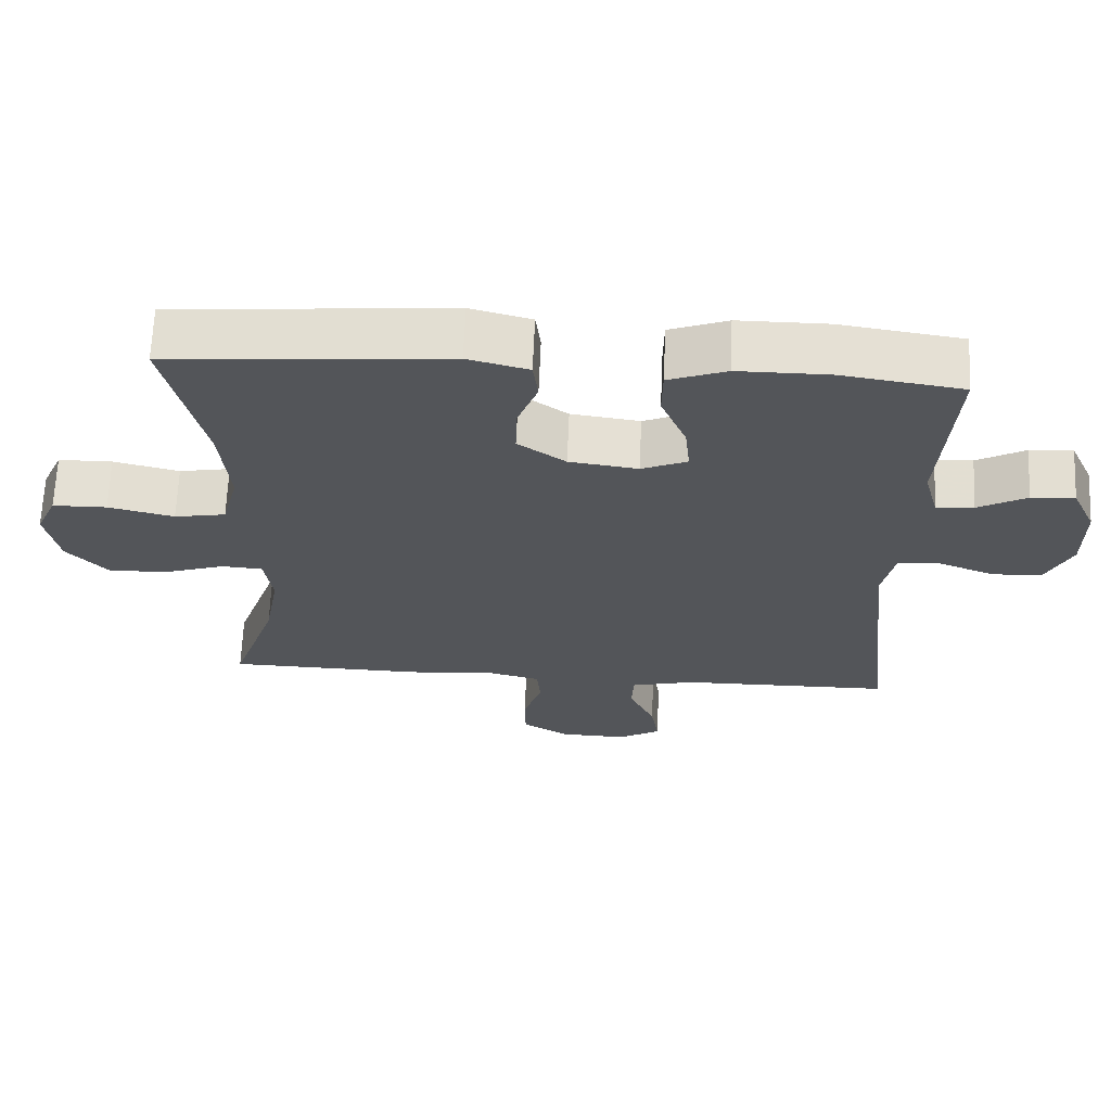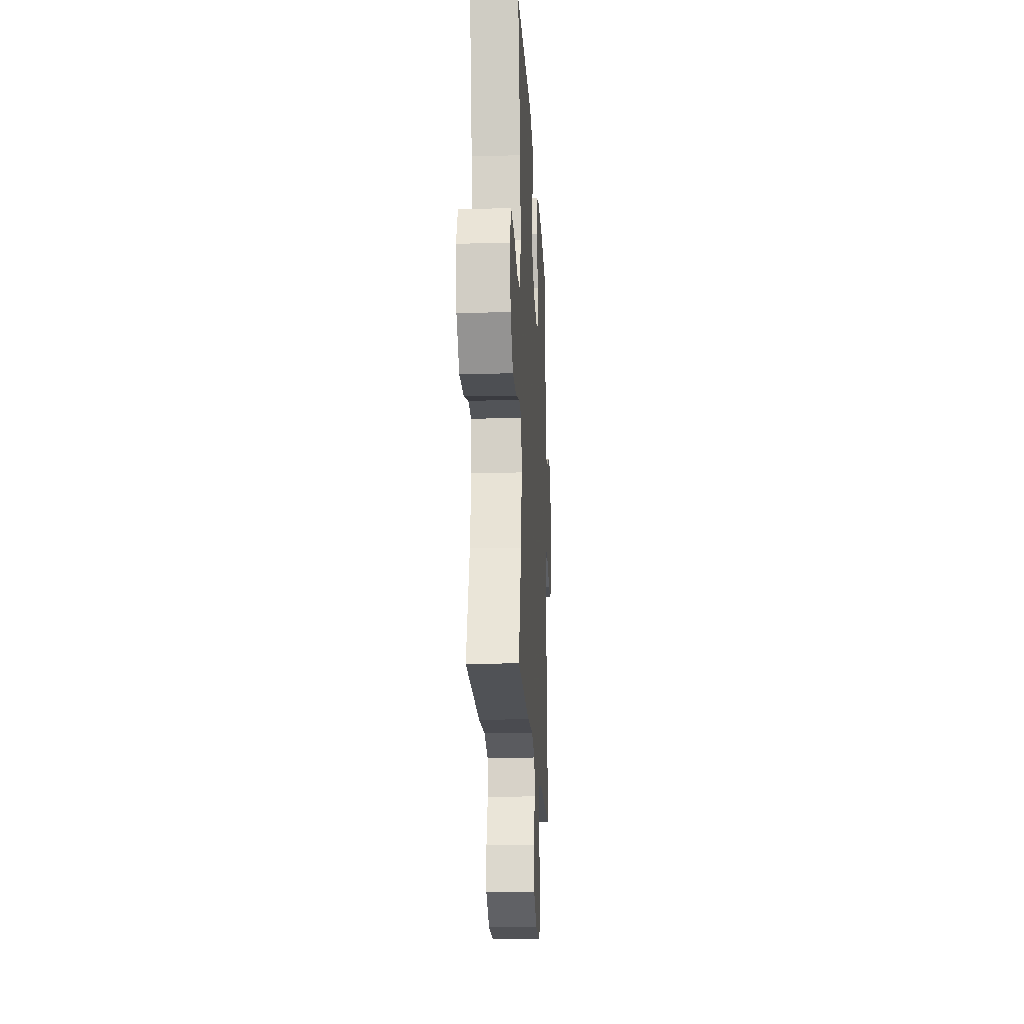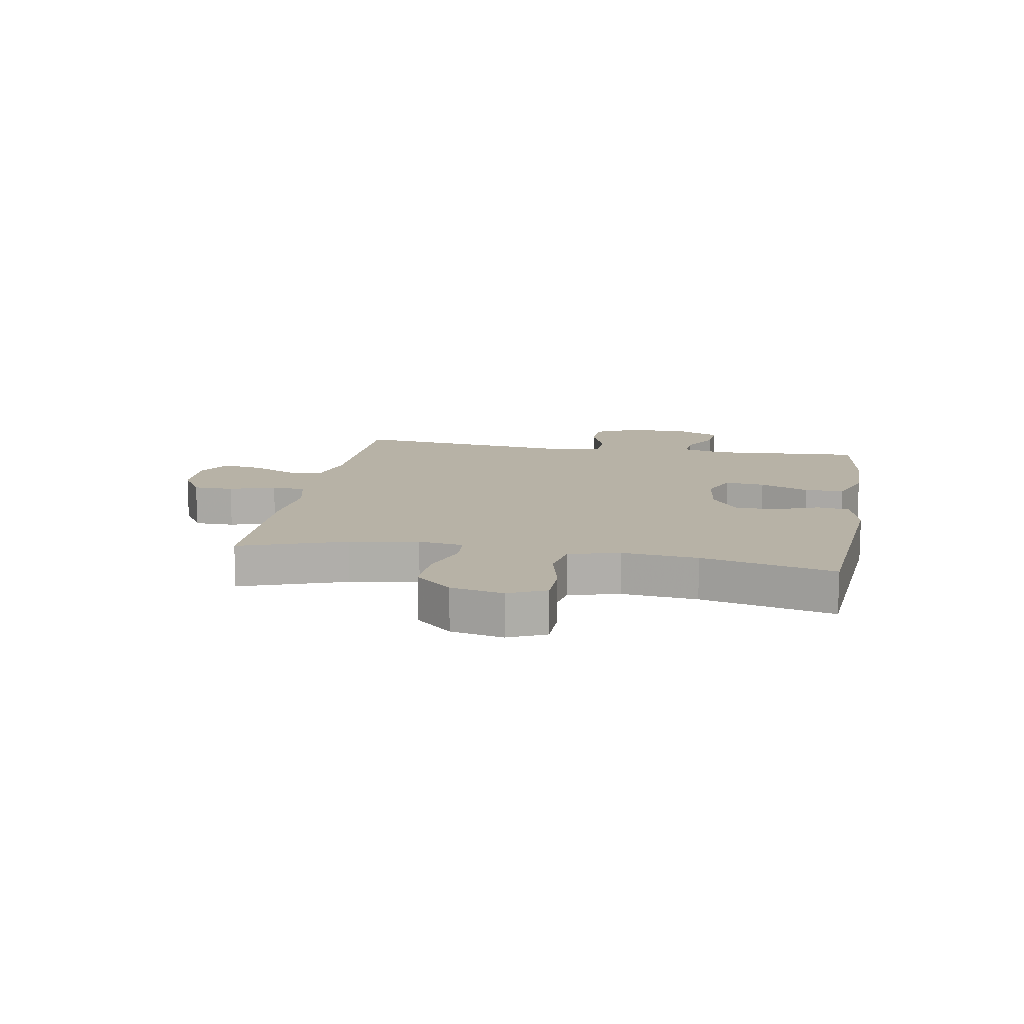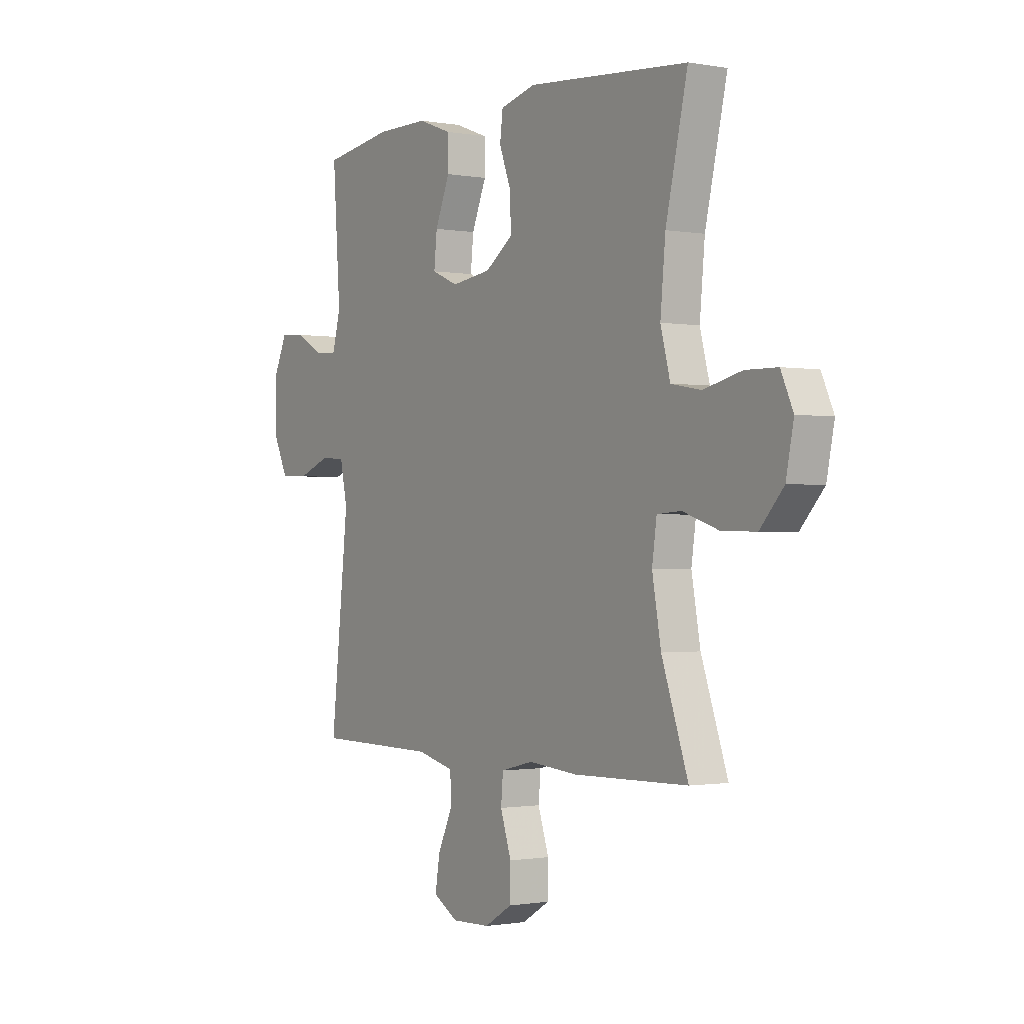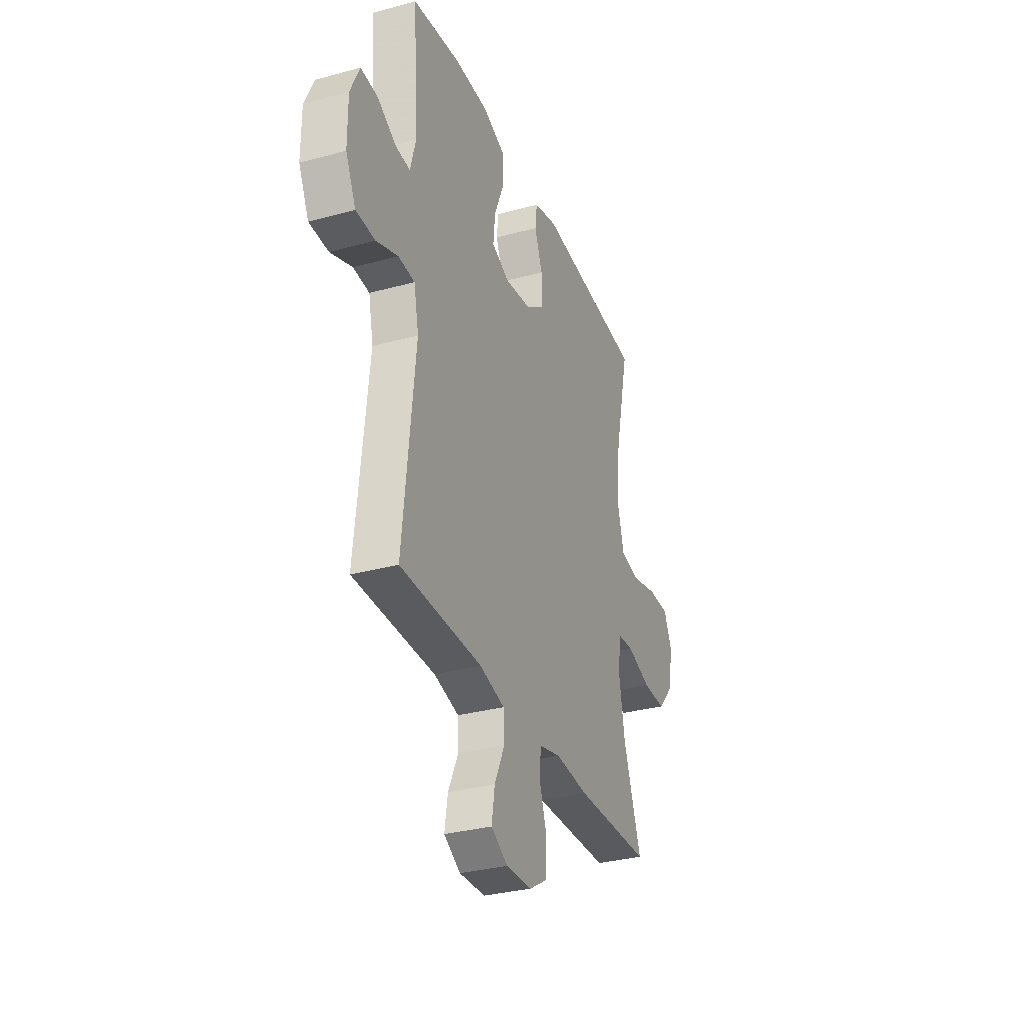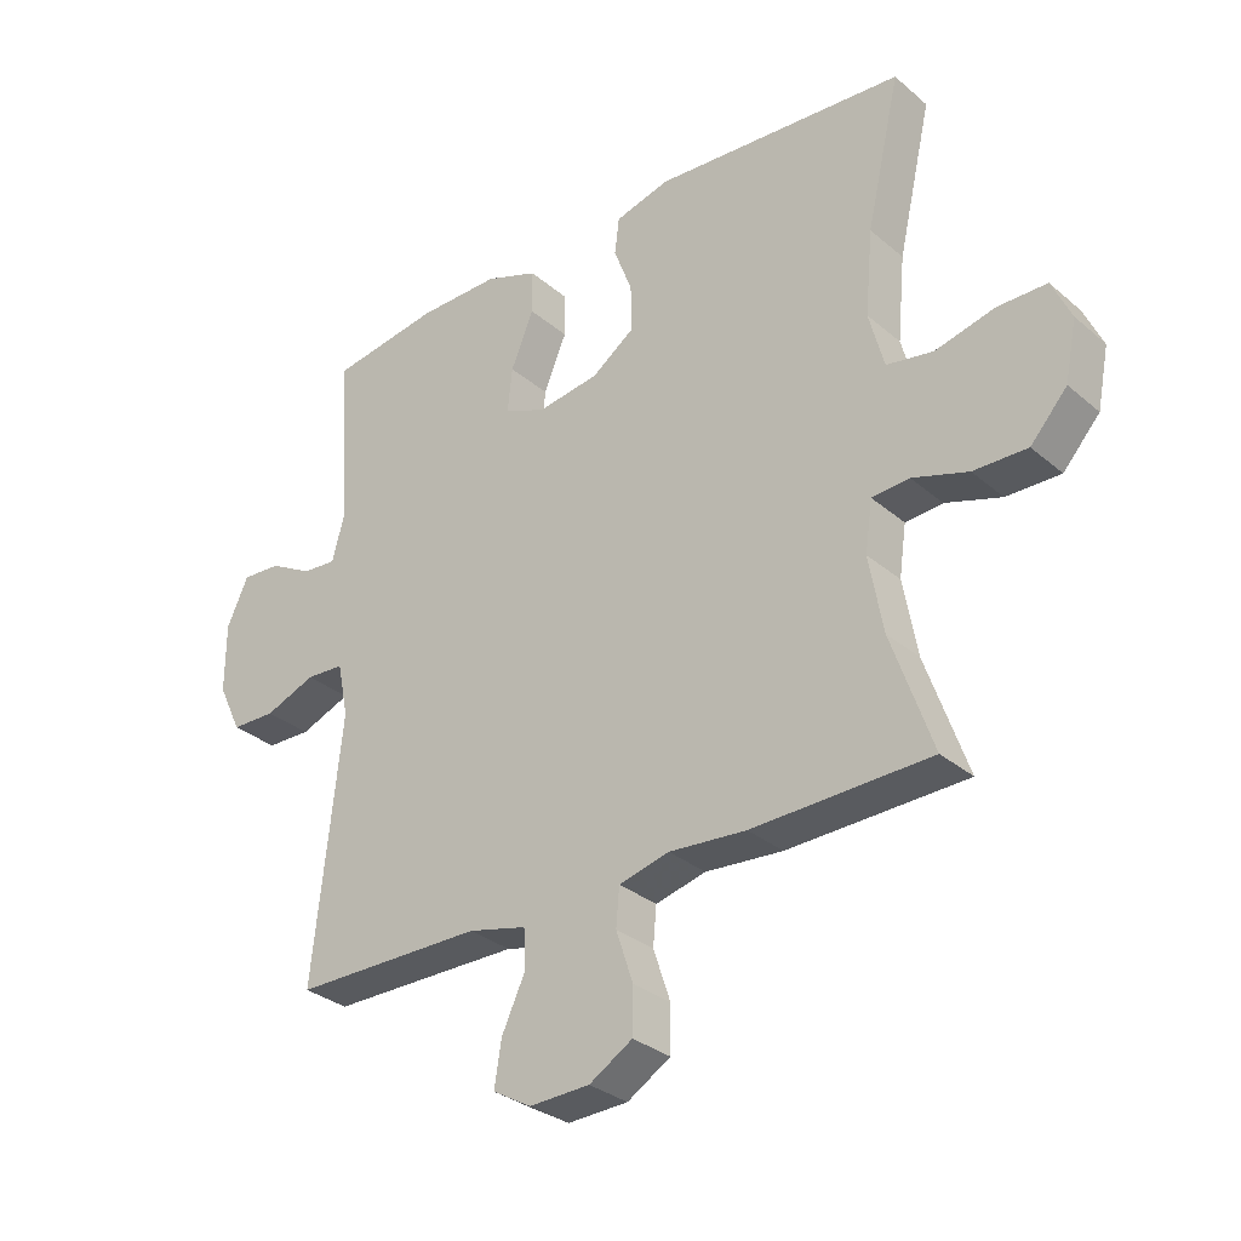
<metadata>
{"format":"obj","ext":"obj","renderer":"f3d","projection":"perspective","resolution":1024,"background":"white","views":[{"elev":65.8,"azim":2.4,"up":"+Z"},{"elev":-19.3,"azim":-87.0,"up":"+Z"},{"elev":12.5,"azim":-79.9,"up":"+Y"},{"elev":-0.9,"azim":-123.5,"up":"+Z"},{"elev":-32.0,"azim":110.9,"up":"+Z"},{"elev":-31.3,"azim":-140.0,"up":"+Z"}]}
</metadata>
<code>
v -0.5 0.07 0.5
v -0.116 0.07 0.531
v -0.032 0.07 0.509
v -0.025 0.07 0.453
v -0.053 0.07 0.379
v -0.055 0.07 0.308
v 0.011 0.07 0.261
v 0.106 0.07 0.248
v 0.169 0.07 0.275
v 0.162 0.07 0.343
v 0.127 0.07 0.427
v 0.128 0.07 0.495
v 0.208 0.07 0.525
v 0.333 0.07 0.525
v 0.5 0.07 0.5
v 0.482 0.07 0.239
v 0.502 0.07 0.165
v 0.554 0.07 0.169
v 0.621 0.07 0.206
v 0.681 0.07 0.21
v 0.714 0.07 0.138
v 0.714 0.07 0.032
v 0.678 0.07 -0.043
v 0.61 0.07 -0.045
v 0.532 0.07 -0.015
v 0.474 0.07 -0.019
v 0.457 0.07 -0.101
v 0.5 0.07 -0.5
v 0.209 0.07 -0.503
v 0.12 0.07 -0.525
v 0.117 0.07 -0.584
v 0.153 0.07 -0.661
v 0.164 0.07 -0.729
v 0.105 0.07 -0.763
v 0.013 0.07 -0.76
v -0.053 0.07 -0.72
v -0.054 0.07 -0.651
v -0.028 0.07 -0.573
v -0.033 0.07 -0.515
v -0.11 0.07 -0.496
v -0.228 0.07 -0.506
v -0.5 0.07 -0.5
v -0.437 0.07 -0.319
v -0.416 0.07 -0.202
v -0.427 0.07 -0.125
v -0.484 0.07 -0.121
v -0.569 0.07 -0.149
v -0.651 0.07 -0.151
v -0.707 0.07 -0.089
v -0.725 0.07 0.001
v -0.696 0.07 0.065
v -0.621 0.07 0.066
v -0.53 0.07 0.044
v -0.459 0.07 0.057
v -0.436 0.07 0.144
v -0.448 0.07 0.273
v -0.5 0 0.5
v -0.116 0 0.531
v -0.032 0 0.509
v -0.025 0 0.453
v -0.053 0 0.379
v -0.055 0 0.308
v 0.011 0 0.261
v 0.106 0 0.248
v 0.169 0 0.275
v 0.162 0 0.343
v 0.127 0 0.427
v 0.128 0 0.495
v 0.208 0 0.525
v 0.333 0 0.525
v 0.5 0 0.5
v 0.482 0 0.239
v 0.502 0 0.165
v 0.554 0 0.169
v 0.621 0 0.206
v 0.681 0 0.21
v 0.714 0 0.138
v 0.714 0 0.032
v 0.678 0 -0.043
v 0.61 0 -0.045
v 0.532 0 -0.015
v 0.474 0 -0.019
v 0.457 0 -0.101
v 0.5 0 -0.5
v 0.209 0 -0.503
v 0.12 0 -0.525
v 0.117 0 -0.584
v 0.153 0 -0.661
v 0.164 0 -0.729
v 0.105 0 -0.763
v 0.013 0 -0.76
v -0.053 0 -0.72
v -0.054 0 -0.651
v -0.028 0 -0.573
v -0.033 0 -0.515
v -0.11 0 -0.496
v -0.228 0 -0.506
v -0.5 0 -0.5
v -0.437 0 -0.319
v -0.416 0 -0.202
v -0.427 0 -0.125
v -0.484 0 -0.121
v -0.569 0 -0.149
v -0.651 0 -0.151
v -0.707 0 -0.089
v -0.725 0 0.001
v -0.696 0 0.065
v -0.621 0 0.066
v -0.53 0 0.044
v -0.459 0 0.057
v -0.436 0 0.144
v -0.448 0 0.273
f 50 51 52 53
f 50 53 54
f 49 50 54
f 46 47 48 49
f 45 46 49 54
f 40 41 42 43
f 39 40 43 44
f 35 36 37 38
f 35 38 39
f 34 35 39
f 31 32 33 34
f 30 31 34 39
f 29 30 39 44
f 27 28 29 44
f 22 23 24 25
f 22 25 26
f 21 22 26
f 18 19 20 21
f 17 18 21 26
f 16 17 26 27
f 10 11 12 13
f 9 10 13 14
f 2 3 4 5
f 56 1 2 5
f 55 56 5 6
f 45 54 55 6
f 9 14 15 16
f 8 9 16 27
f 7 8 27 44
f 6 7 44 45
f 109 108 107 106
f 110 109 106
f 110 106 105
f 105 104 103 102
f 110 105 102 101
f 99 98 97 96
f 100 99 96 95
f 94 93 92 91
f 95 94 91
f 95 91 90
f 90 89 88 87
f 95 90 87 86
f 100 95 86 85
f 100 85 84 83
f 81 80 79 78
f 82 81 78
f 82 78 77
f 77 76 75 74
f 82 77 74 73
f 83 82 73 72
f 69 68 67 66
f 70 69 66 65
f 61 60 59 58
f 61 58 57 112
f 62 61 112 111
f 62 111 110 101
f 72 71 70 65
f 83 72 65 64
f 100 83 64 63
f 101 100 63 62
f 1 57 58 2
f 2 58 59 3
f 3 59 60 4
f 4 60 61 5
f 5 61 62 6
f 6 62 63 7
f 7 63 64 8
f 8 64 65 9
f 9 65 66 10
f 10 66 67 11
f 11 67 68 12
f 12 68 69 13
f 13 69 70 14
f 14 70 71 15
f 15 71 72 16
f 16 72 73 17
f 17 73 74 18
f 18 74 75 19
f 19 75 76 20
f 20 76 77 21
f 21 77 78 22
f 22 78 79 23
f 23 79 80 24
f 24 80 81 25
f 25 81 82 26
f 26 82 83 27
f 27 83 84 28
f 28 84 85 29
f 29 85 86 30
f 30 86 87 31
f 31 87 88 32
f 32 88 89 33
f 33 89 90 34
f 34 90 91 35
f 35 91 92 36
f 36 92 93 37
f 37 93 94 38
f 38 94 95 39
f 39 95 96 40
f 40 96 97 41
f 41 97 98 42
f 42 98 99 43
f 43 99 100 44
f 44 100 101 45
f 45 101 102 46
f 46 102 103 47
f 47 103 104 48
f 48 104 105 49
f 49 105 106 50
f 50 106 107 51
f 51 107 108 52
f 52 108 109 53
f 53 109 110 54
f 54 110 111 55
f 55 111 112 56
f 56 112 57 1

</code>
